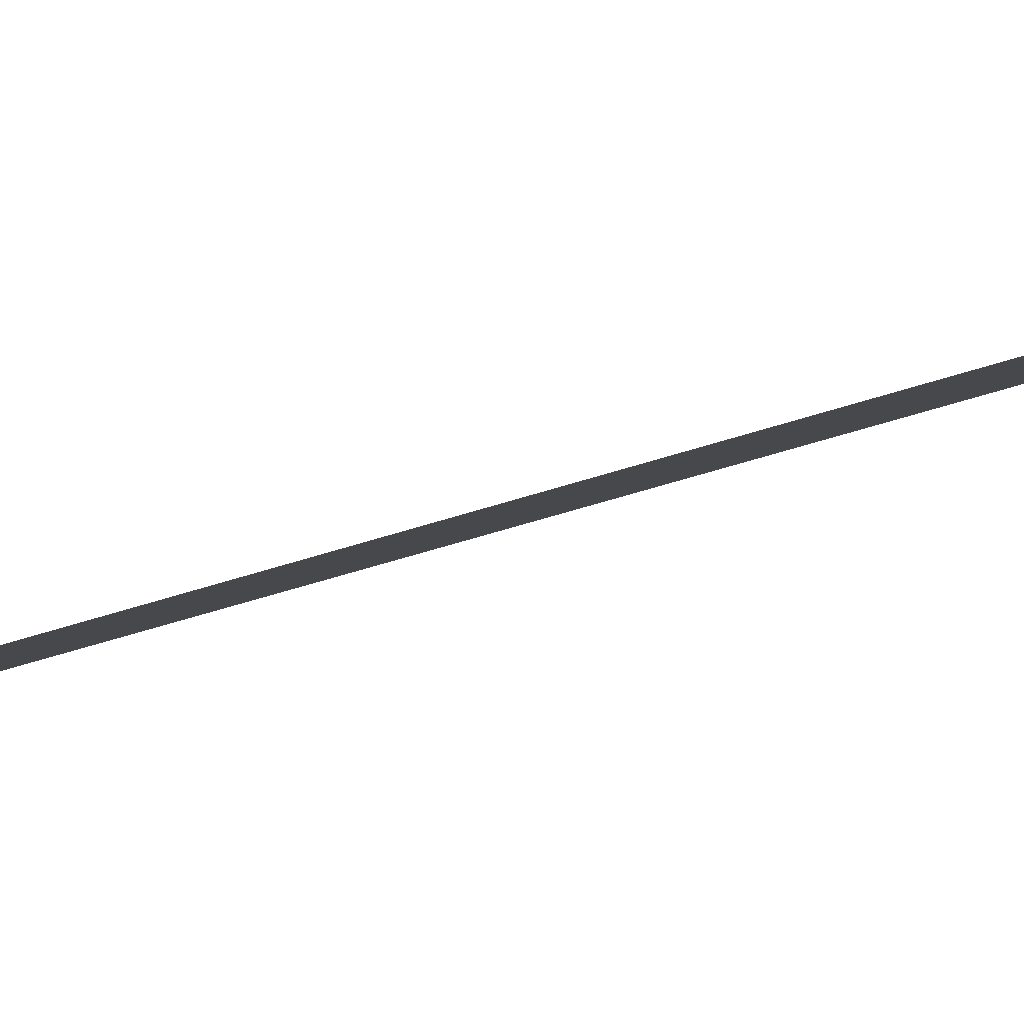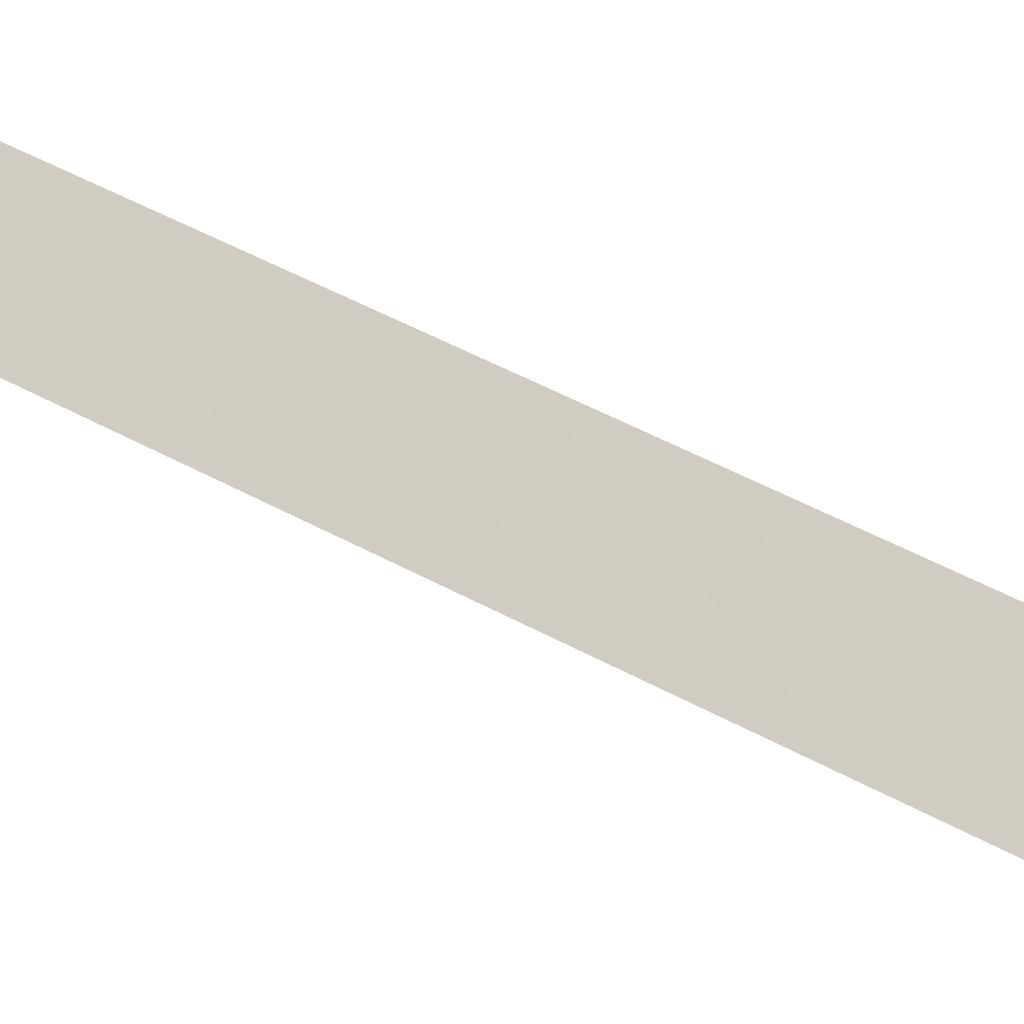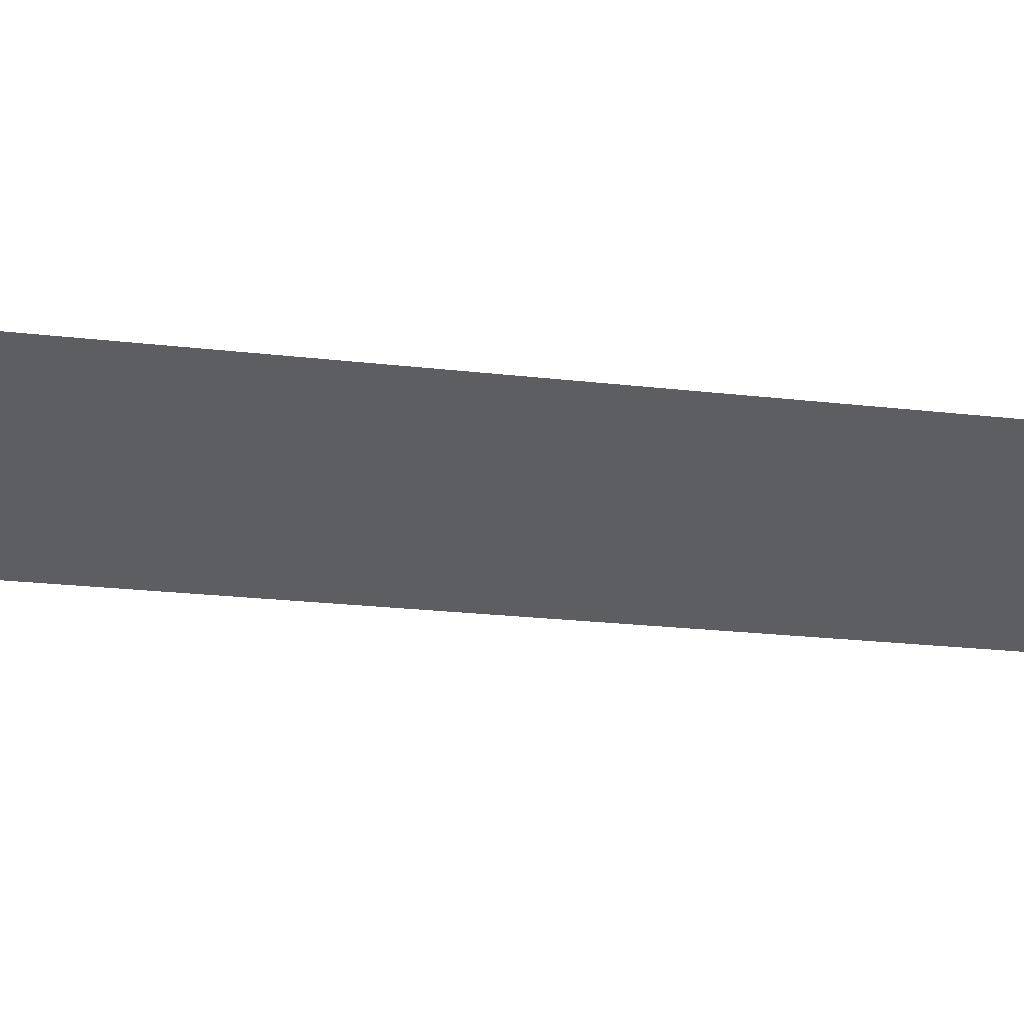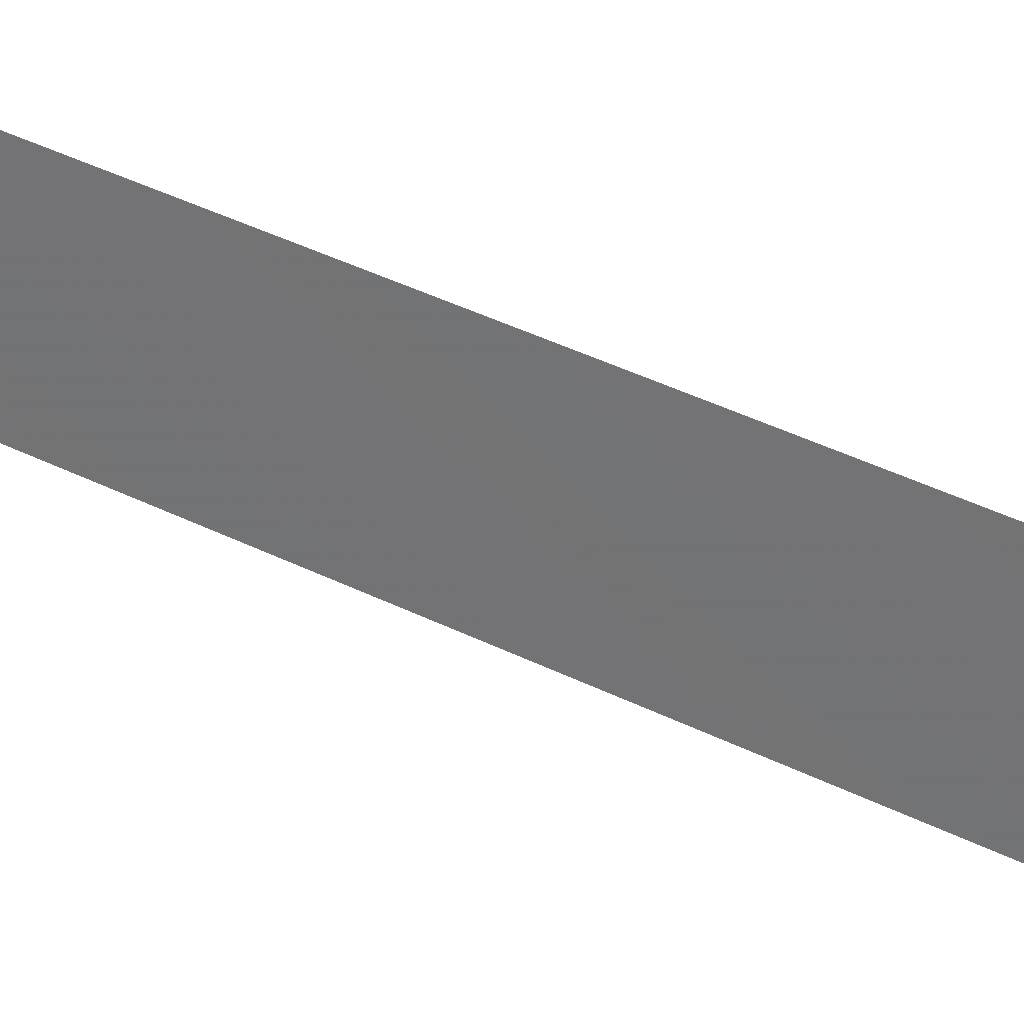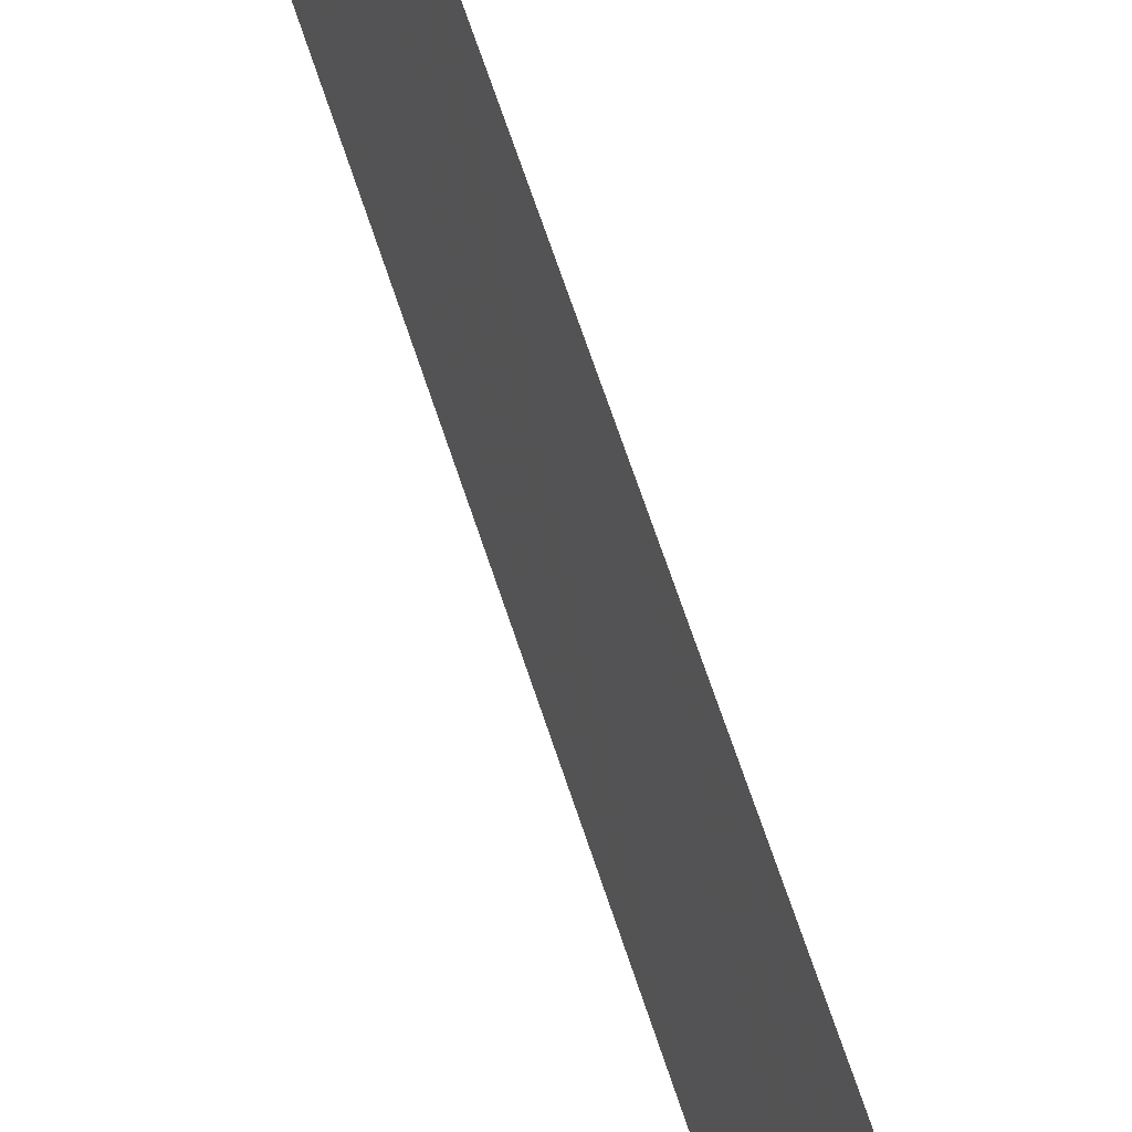
<metadata>
{"format":"obj","ext":"obj","renderer":"f3d","projection":"perspective","resolution":1024,"background":"white","views":[{"elev":-75.8,"azim":106.2,"up":"+Y"},{"elev":-26.1,"azim":43.8,"up":"+Y"},{"elev":32.0,"azim":-81.5,"up":"+Y"},{"elev":49.7,"azim":117.4,"up":"+Y"},{"elev":71.5,"azim":161.2,"up":"+Y"}]}
</metadata>
<code>
o Cube.008
v -0.4825 -0.7631 0.1705
v -0.4798 -0.7715 0.1717
v -0.4814 -0.7667 0.5146
f 3 2 1
f 3 1 2

</code>
